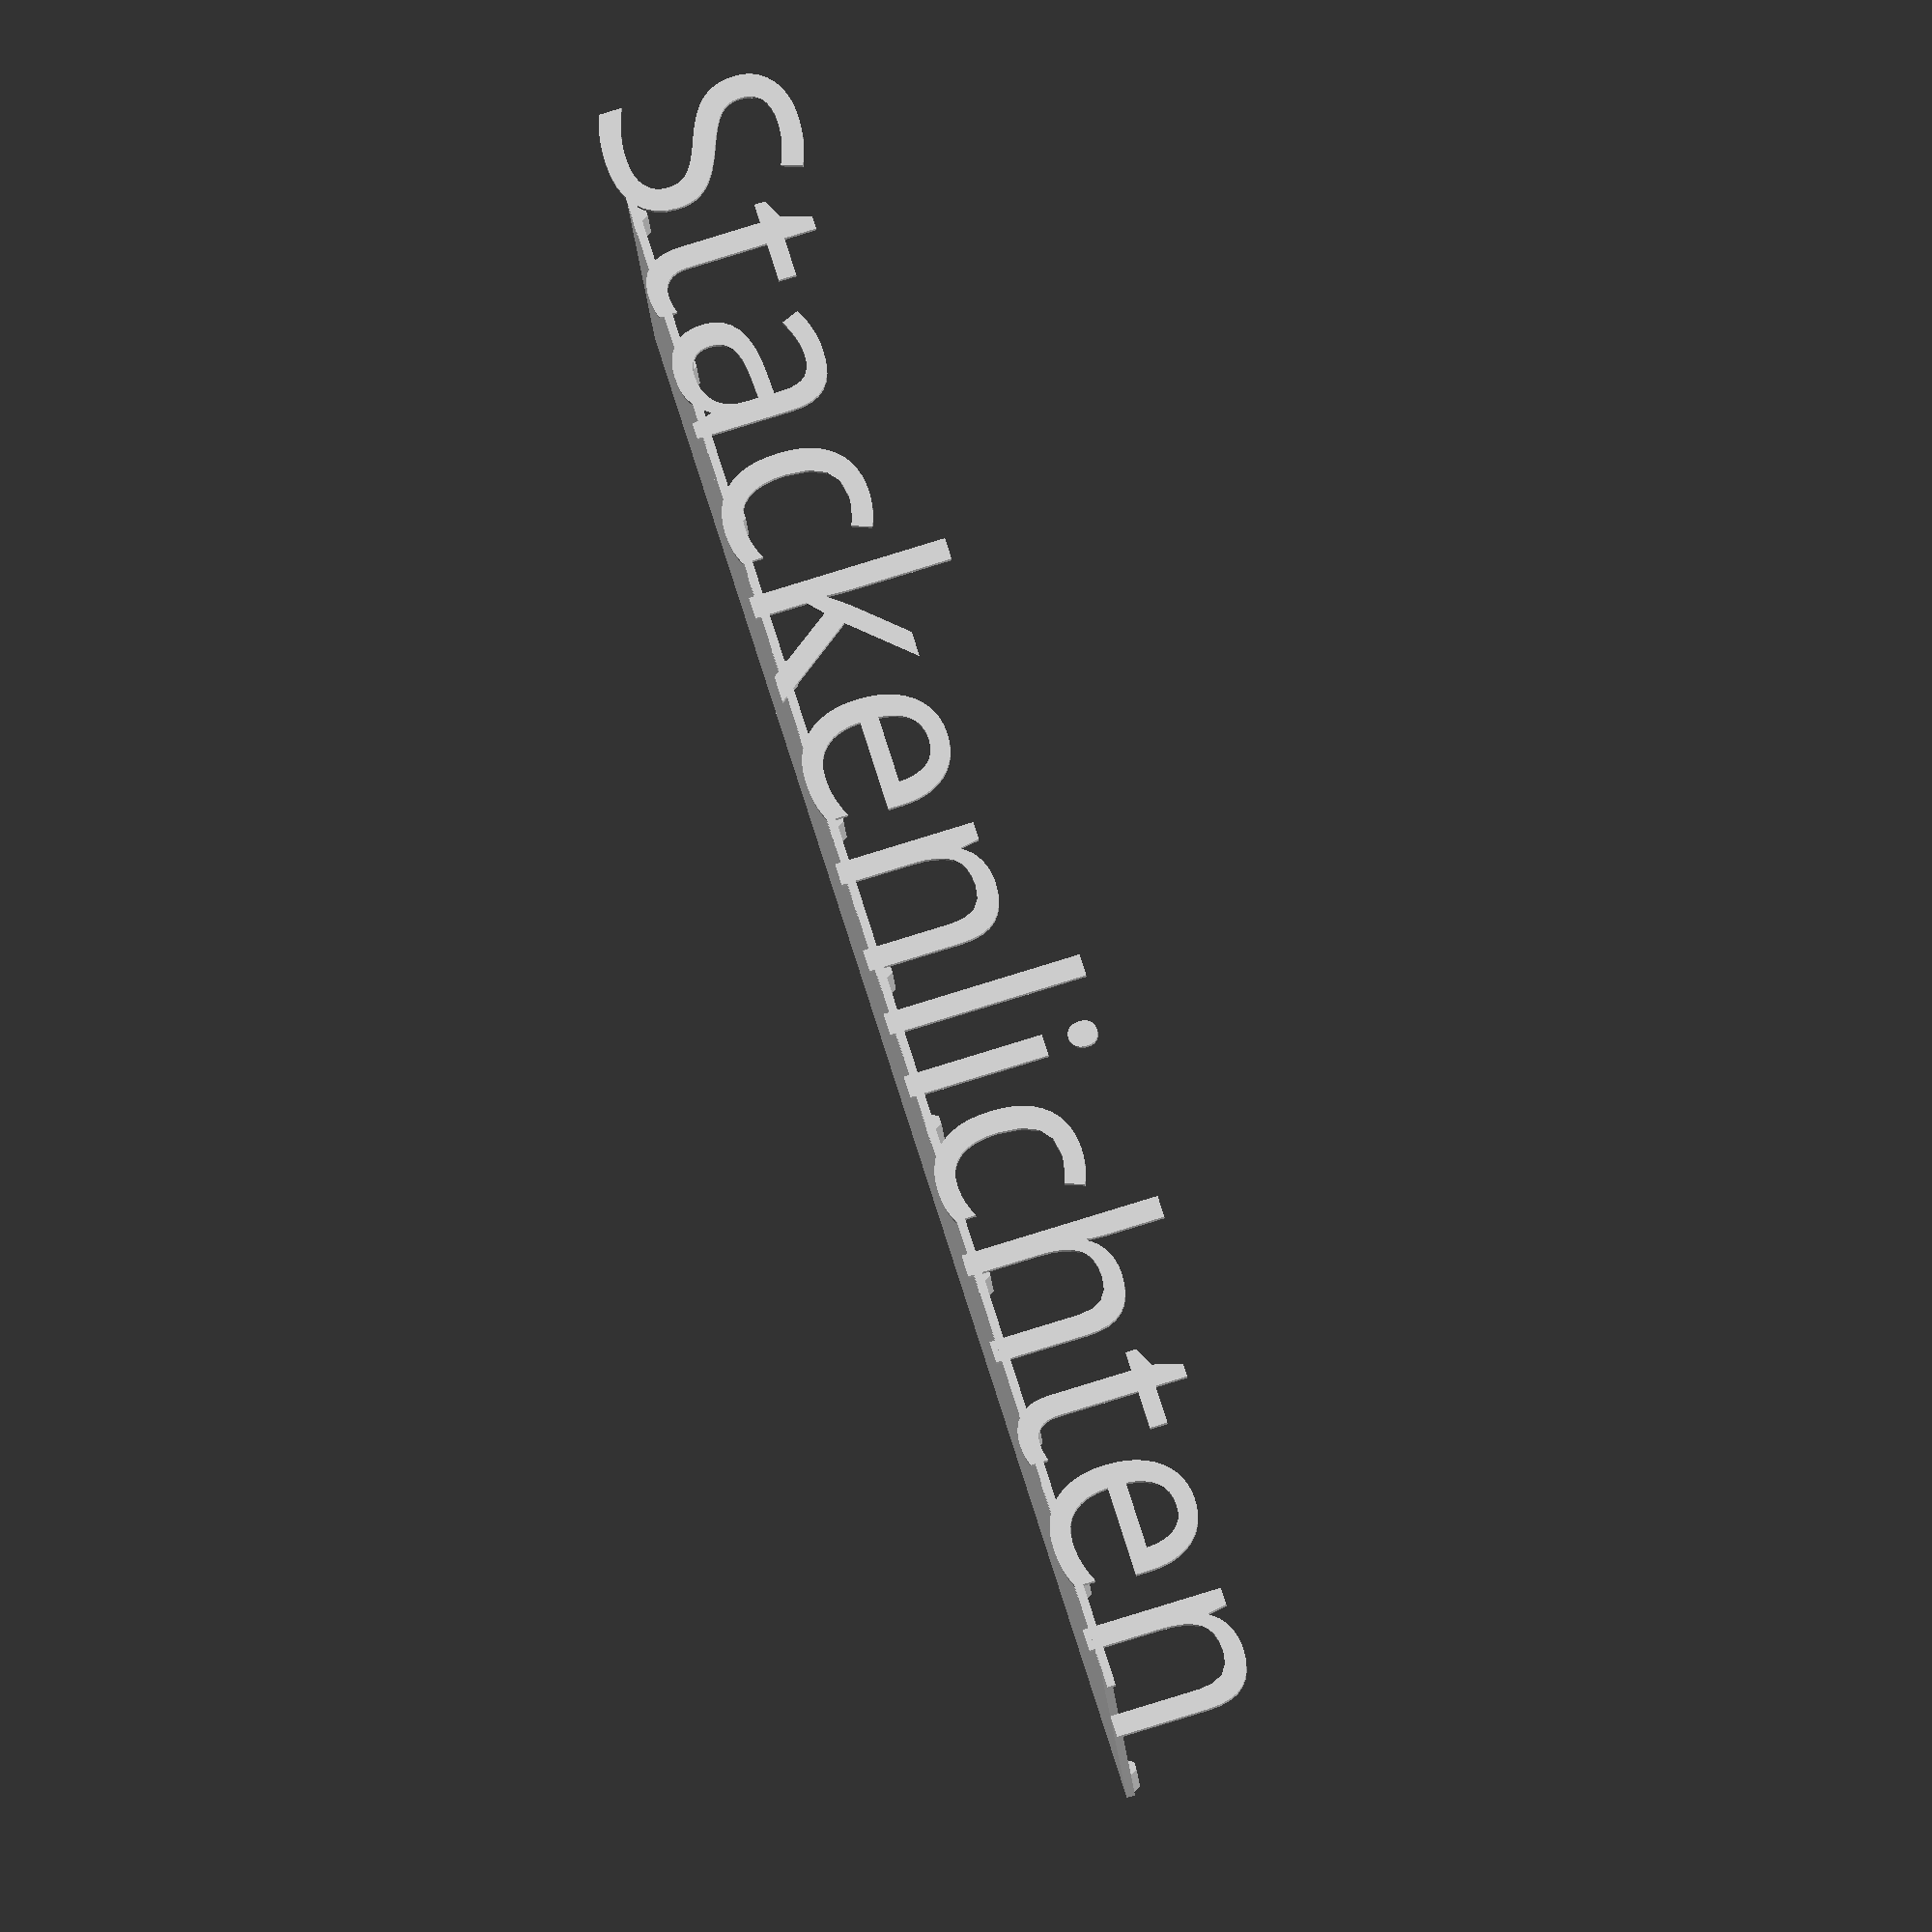
<openscad>
wW = 4;    // Thickness/Width of wood
mW = 4;    //                 of a Magnet-Cube
fW = 2;    // Thickness of the front plastic plate
sL = 80;   // sidelength of a triangle
bD = 80;   // Depth of a box (depth w.r.t. frontview)
fC = 3;    // number of fingers in the triangle
fD = 4;    // number on fingers downwards
pW = 12; //width of plug inlet
pD = 8; //depth of plug inlet
pS = 40; //shift from baseline of plug inlet
eW = 15; //larger ellipse width
hR=3; //Rounded con
rH = 4; //depth of the fix hole
dH = 10; //width and height
plotTh=0.2; //Thickness of plate in front of magnet - one filamentline?
mFn = 90; //Resolution of the spheres
// don't change these values
nC = 2*fC+2; //number of Divisions, due to 2fC+1 segments anC one segment that split in the corners
nD = 2*fD;
shortenSide = wW/tan(60)+wW;
sH = 2*(wW/tan(60)+wW/sin(60)); //shorten inner
Expl=0; //-1: closed, the larger the further apart
// concat with shfted rotated versions... bottom left right


SLside();
translate([sL/2-8,10,0])
cube([16,bD-10,wW/2]);
translate([sL,0,0]) SLside();

translate([1.5*sL-8,10,0])
cube([16,bD-10,wW/2]);
translate([2*sL,0,0]) SLside();

translate([-sL/2-8,10,0])
cube([16,bD-10,wW/2]);
translate([-sL,0,0]) SLside();

translate([-1.5*sL-8,10,0])
cube([16,bD-10,wW/2]);
translate([-2*sL,0,0]) SLside();

translate([sL/2-7,-3,0])
cube([14,13,wW/2]);
translate([-sL/2-7,-3,0])
cube([14,13,wW/2]);
translate([1.5*sL-7,-3,0])
cube([14,13,wW/2]);
translate([-1.5*sL-7,-3,0])
cube([14,13,wW/2]);

    translate([0,-2,-19.5])
    rotate(v=[0,0,1], a=180)
    rotate(v=[1,0,0], a=270)
    linear_extrude(height=1)
    text("Stackenlichten", font="Paddington", valign="center", halign="center",size=45,spacing=1.05);
//    text("Stackenlichten", font="Pump Triline", valign="center", halign="center",size=45,spacing=1.05);
translate([0,-2.5,1])
cube([5*sL,1,2],center=true);

//translate([0,-2.5,-20])
//cube([5*sL,1,40],center=true);

module SLside() {
    PointLine = concat(genSide(),genSide(-120,[sL/4,sL*sqrt(3)/4]),genSide(120,[-sL/4,sL*sqrt(3)/4]));
    difference() {
    union() {
        linear_extrude(height=wW/2, twist=0)
        difference() {
            midFC = (fC + 1)/2;
            SidePointLine = concat(genSide(0,[0,0], shortenSide,shortenSide+wW,fW),
                genDepth(0,[sL/2-shortenSide/2-wW,0],[0,0],0),
                [[sL/2-shortenSide/2,-bD],[-sL/2+shortenSide/2+wW,-bD]],
                -genDepth(0,[sL/2-shortenSide/2-wW,bD],[0,0],0)   );
            rotate(a=180,v=[1,0,0])
            polygon(points=SidePointLine);
        };
    };
    // emphasize bottom plate holders 
    //Friction holes
      translate([sL/8,dH,0]) rotate(v=[1,0,0],a=90)
      linear_extrude(dH+0.4)
            circle(d=rH+.2,$fn=6);
      translate([-3*sL/8,dH,0]) rotate(v=[1,0,0],a=90)
      linear_extrude(dH+0.4)
            circle(d=rH+.2,$fn=6);
      translate([-sL/8,bD,0]) rotate(v=[1,0,0],a=90)
      linear_extrude(dH+0.4)
            circle(d=rH+.2,$fn=6);
      translate([3*sL/8,bD,0]) rotate(v=[1,0,0],a=90)
      linear_extrude(dH+0.4)
            circle(d=rH+.2,$fn=6);
    }
    //Friction bumps
    translate([-sL/8,dH,0]) rotate(v=[1,0,0],a=90)
      linear_extrude(dH)
            circle(d=rH,$fn=6);
      translate([3*sL/8,dH,0]) rotate(v=[1,0,0],a=90)
      linear_extrude(dH)
            circle(d=rH,$fn=6);
      translate([sL/8,bD,0]) rotate(v=[1,0,0],a=90)
      linear_extrude(dH)
            circle(d=rH,$fn=6);
      translate([-3*sL/8,bD,0]) rotate(v=[1,0,0],a=90)
      linear_extrude(dH)
            circle(d=rH,$fn=6);
}

function genSide(a=0,v=[0,0],sLe=0,sRi=0,h=wW) = generateSide([rotM(a)*[-(sL-sLe)/2,0]+v],0,a,v,sLe,sRi,h);   
//Recursively generate fC toothes
function generateSide(pL,i,a,v,sLe,sRi,h) = (i==fC) ? concat(pL,[rotM(a)*[(sL-sRi)/2,0]+v])
    : generateSide(concat(pL,[
        rotM(a)*[-sL/2+(2*i+1.5)*sL/nC,0]+v, rotM(a)*[-sL/2+(2*i+1.5)*sL/nC,h]+v,
        rotM(a)*[-sL/2+(2*i+2.5)*sL/nC,h]+v, rotM(a)*[-sL/2+(2*i+2.5)*sL/nC,0]+v]),i+1,a,v,sLe,sRi,h);
/* 
 * generate inner triangle side
 */
function genInnerSide(a=0,v=[0,0],sLe=0,sRi=0,h=wW) = generateInnerSide([rotM(a)*[-(sL-sLe)/2,h]+v],0,a,v,sLe,sRi,h);   
//Recursively generate fC toothes
function generateInnerSide(pL,i,a,v,sLe,sRi,h) = (i==fC) ? concat(pL,[rotM(a)*[(sL-sRi)/2,h]+v])
    : generateInnerSide(concat(pL,[
        rotM(a)*[-sL/2+(2*i+2.5)*sL/nC,h]+v, rotM(a)*[-sL/2+(2*i+2.5)*sL/nC,0]+v,
        rotM(a)*[-sL/2+(2*i+1.5)*sL/nC,0]+v, rotM(a)*[-sL/2+(2*i+1.5)*sL/nC,h]+v
        ]),i+1,a,v,sLe,sRi,h);
/*
 * generate side
 */
function genDepth(a=0,v=[0,0],start=[0,0],h=wW) = generateDepth([start+v],0,a,v,h,start);
function generateDepth(pL,i,a,v,h,start) = (i==fD) ? pL
    : generateDepth(concat(pL,[
        rotM(a)*(start+[0,-(2*i+1)*bD/nD])+v, rotM(a)*(start+[h,-(2*i+1)*bD/nD])+v,
        rotM(a)*(start+[h,-(2*i+2)*bD/nD])+v, rotM(a)*(start+[0,-(2*i+2)*bD/nD])+v
        ]),i+1,a,v,h,start);
/*
 * Small Helpers
 */
function rotM(a) = [[cos(a),sin(a)],[-sin(a),cos(a)]];
</openscad>
<views>
elev=277.8 azim=164.5 roll=72.9 proj=o view=solid
</views>
